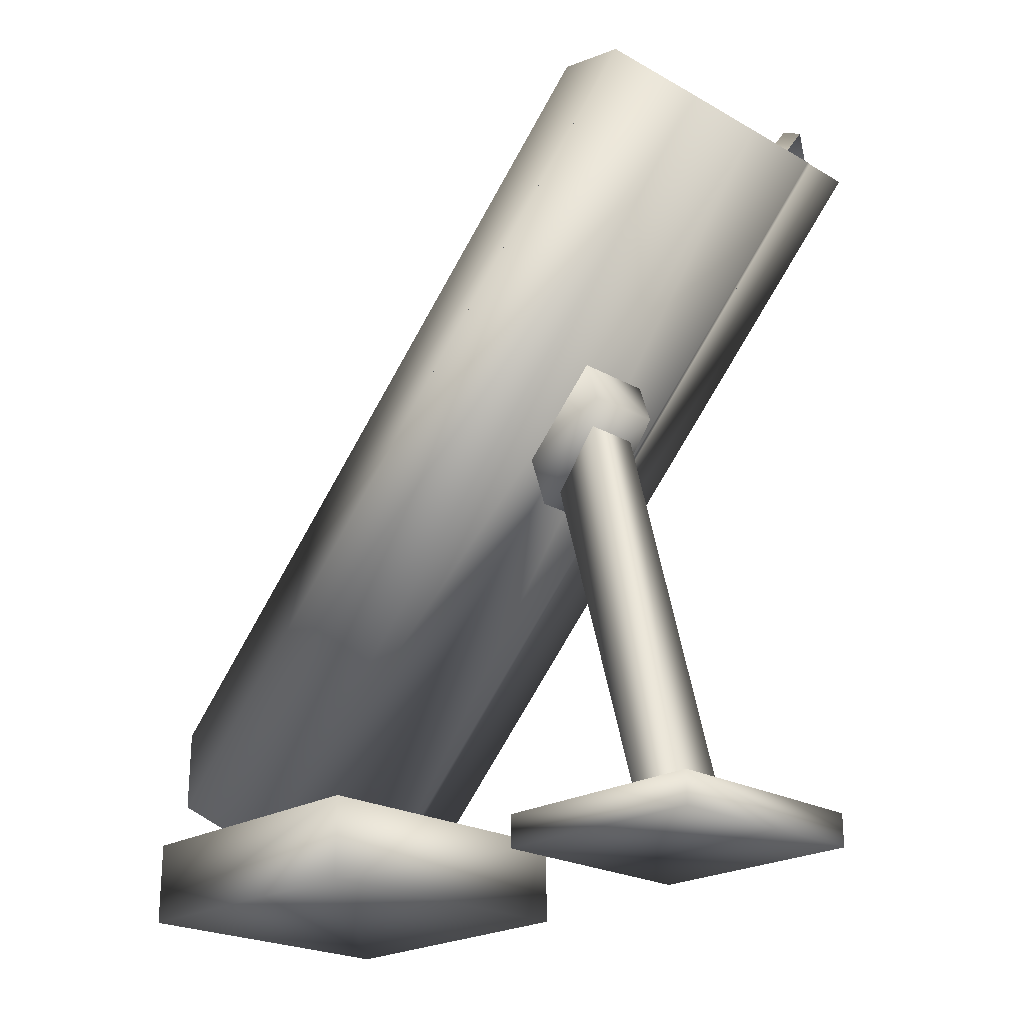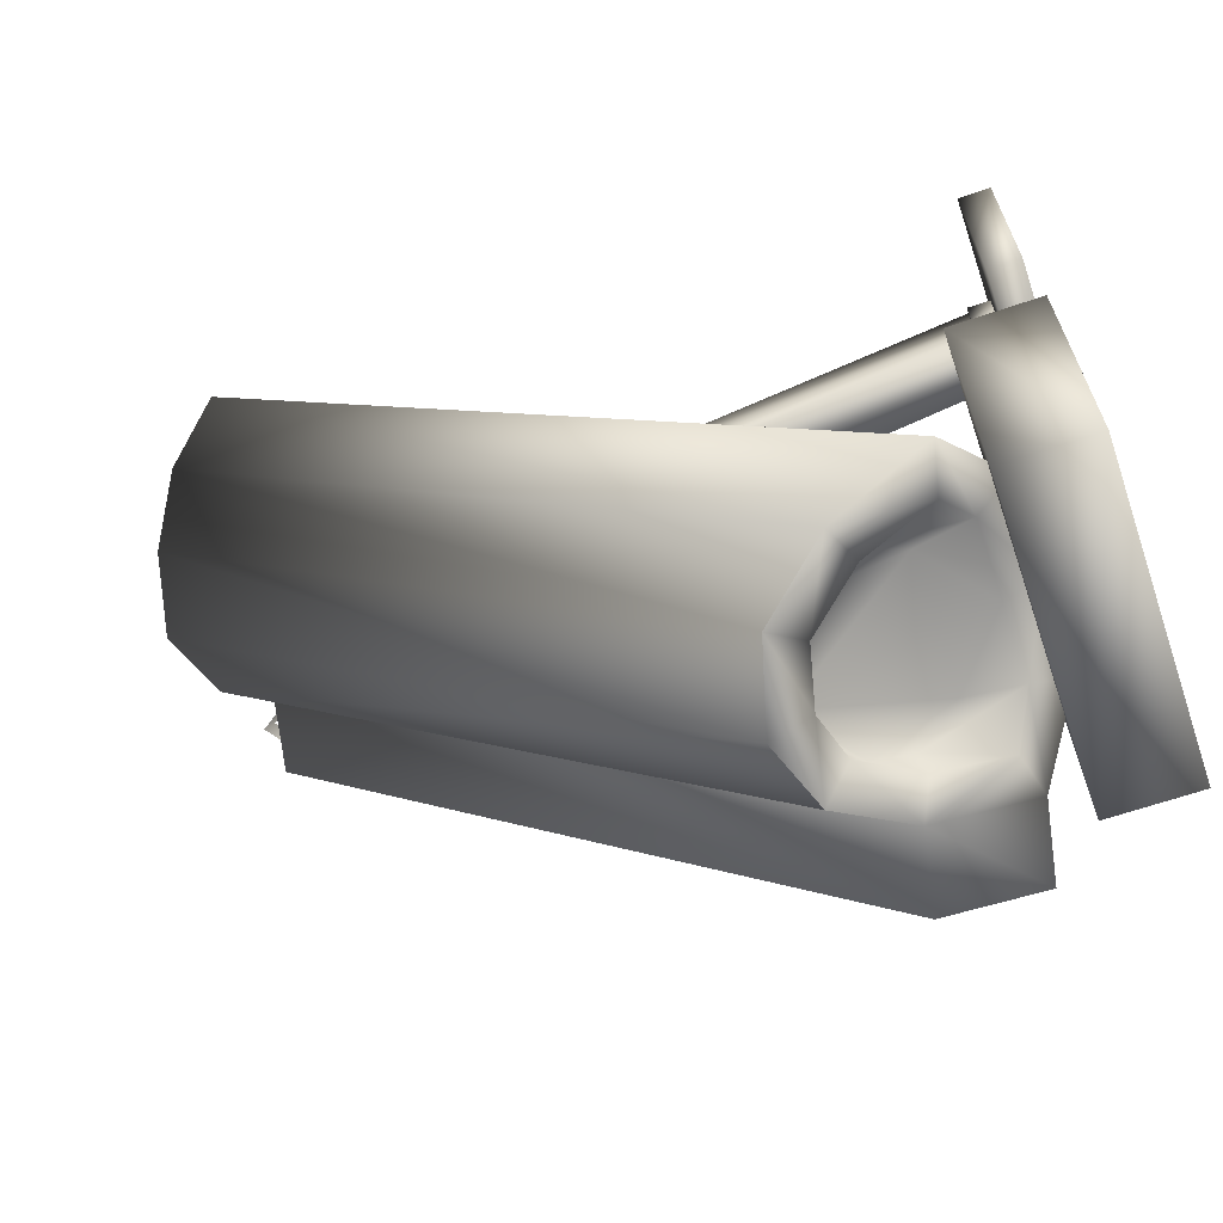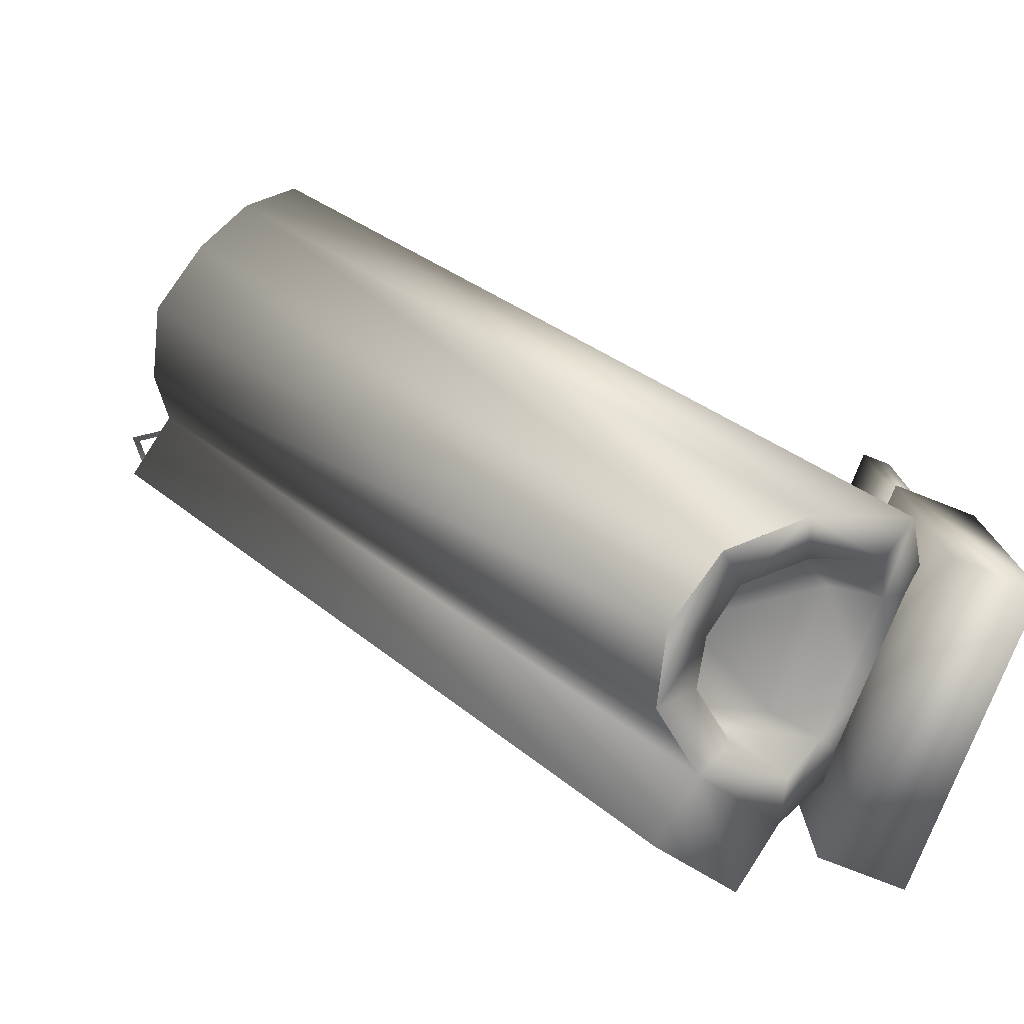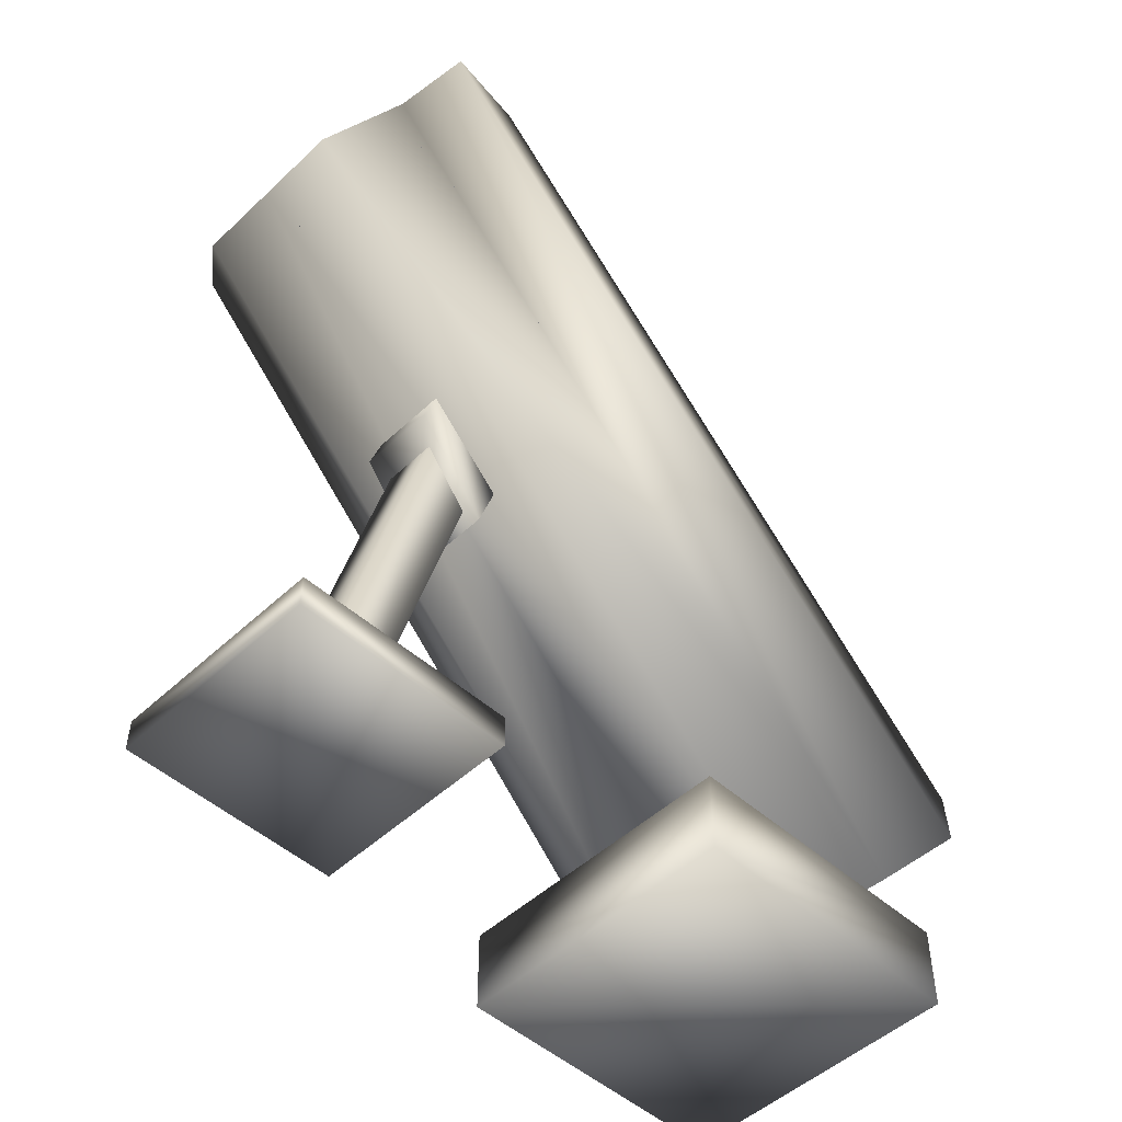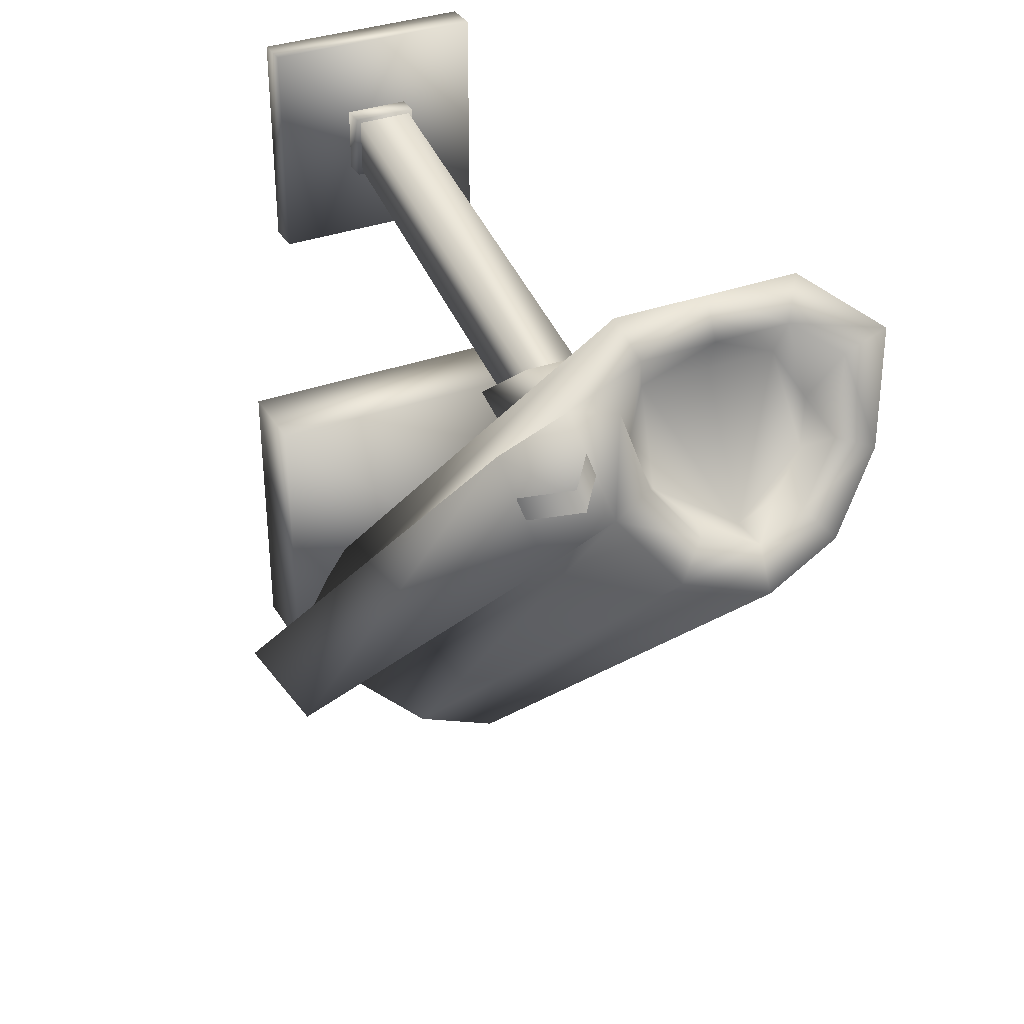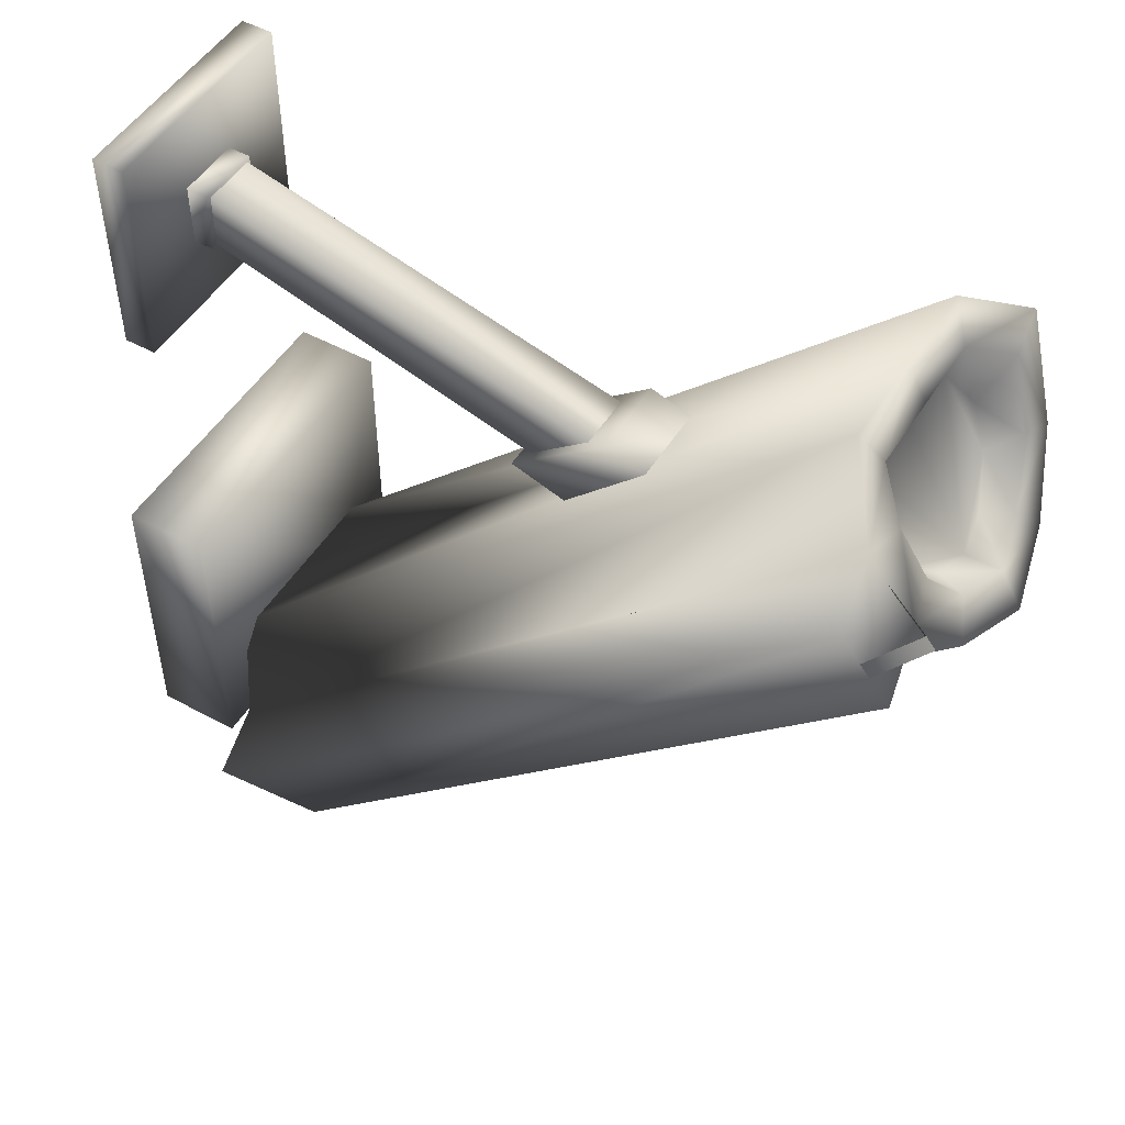
<metadata>
{"format":"obj","ext":"obj","renderer":"f3d","projection":"perspective","resolution":1024,"background":"white","views":[{"elev":-22.6,"azim":-44.2,"up":"+Y"},{"elev":-65.2,"azim":-71.1,"up":"+Z"},{"elev":-77.3,"azim":-111.4,"up":"+Z"},{"elev":-50.1,"azim":45.6,"up":"+Y"},{"elev":34.3,"azim":153.6,"up":"+Z"},{"elev":50.2,"azim":121.0,"up":"+Z"}]}
</metadata>
<code>
v 0.3779 0.6939 -0.4266
v 0.6282 0.843 -0.6537
v 0.9312 0.7683 -0.6129
v 0.4867 0.456 -0.2967
v -0.1091 1.719 -1.026
v -0.1091 1.976 -1.167
v 0.4059 1.829 -1.038
v 0.2339 1.634 -0.9309
v 0.5046 1.292 -0.8043
v 0.7531 1.397 -0.862
v -0.1091 0.456 -0.2967
v -0.1091 0.6939 -0.4266
v 0.4867 4.84 4.088
v -0.1091 4.84 4.088
v 0.3847 1.567 -0.7293
v 0.1538 1.788 -0.8462
v 0.4828 1.322 -0.6002
v 0.3274 1.046 -0.4547
v -0.1091 1.864 -0.8864
v -0.1091 1.046 -0.4547
v 0.9312 5.156 3.775
v 0.3779 4.97 3.85
v 0.6282 5.197 3.7
v -0.1091 5.57 2.824
v 0.2339 5.474 2.91
v 0.4059 5.581 2.714
v -0.1091 5.71 2.567
v 0.7531 5.405 3.146
v 0.5046 5.348 3.252
v -0.1091 4.97 3.85
v 0.1538 5.293 2.898
v 0.3847 5.176 3.12
v 0.4828 5.047 3.364
v 0.3274 4.902 3.64
v -0.1091 5.333 2.822
v -0.1091 4.902 3.64
v -0.596 0.6939 -0.4266
v -0.7049 0.456 -0.2967
v -1.149 0.7683 -0.6129
v -0.8464 0.843 -0.6537
v -0.4521 1.634 -0.9309
v -0.6241 1.829 -1.038
v -0.9712 1.397 -0.862
v -0.7228 1.292 -0.8043
v -1.149 5.156 3.775
v -0.9712 5.405 3.146
v -0.7049 4.84 4.088
v -0.3719 1.788 -0.8462
v -0.6028 1.567 -0.7293
v -0.7009 1.322 -0.6002
v -0.5456 1.046 -0.4547
v -0.596 4.97 3.85
v -0.8464 5.197 3.7
v -0.6241 5.581 2.714
v -0.4521 5.474 2.91
v -0.7228 5.348 3.252
v -0.6028 5.176 3.12
v -0.3719 5.293 2.898
v -0.7009 5.047 3.364
v -0.5456 4.902 3.64
v 1.234 1.495 -0.9595
v 1.234 5.503 3.048
v 1.412 5.254 3.678
v 1.412 0.8659 -0.7105
v -0.7049 0.6675 -0.08524
v -1.149 0.9799 -0.4014
v -0.9712 1.609 -0.6504
v -0.6241 2.041 -0.826
v -0.1091 0.6675 -0.08524
v -0.1091 2.188 -0.9549
v 0.4059 2.041 -0.826
v 0.4867 0.6675 -0.08524
v 0.7531 1.609 -0.6504
v 0.9312 0.9799 -0.4014
v -0.7049 4.59 3.838
v -1.149 4.907 3.525
v -0.9712 5.156 2.896
v -0.1091 4.59 3.838
v -0.6241 5.331 2.465
v -0.1091 5.46 2.317
v 0.4059 5.331 2.465
v 0.7531 5.156 2.896
v 0.4867 4.59 3.838
v 0.9312 4.907 3.525
v 1.105 5.591 3.571
v 1.346 5.347 3.442
v 1.31 5.397 3.317
v 1.069 5.64 3.446
v 0.8285 5.3 3.412
v 0.8641 5.25 3.538
v -0.2588 3.056 2.658
v -0.2588 2.854 2.279
v -0.2588 0.364 2.975
v -0.2588 0.364 3.354
v 0.1222 3.056 2.658
v 0.1222 0.364 3.354
v 0.1222 0.364 2.975
v 0.1222 2.854 2.279
v -0.816 -0.007601 3.904
v -0.816 0.2119 3.904
v -0.816 0.2119 2.424
v -0.816 -0.007701 2.424
v 0.6714 -0.007701 2.424
v 0.6714 -0.007601 3.904
v 0.6714 0.2119 3.904
v 0.6714 0.2119 2.424
v 0.2011 3.566 2.664
v 0.2011 3.18 2.791
v 0.2011 2.531 2.274
v 0.2011 2.918 2.147
v -0.3456 3.566 2.664
v -0.3456 3.18 2.791
v -0.3456 2.918 2.147
v -0.3456 2.531 2.274
v -0.286 0.2119 2.948
v -0.286 0.364 2.948
v 0.1485 0.364 2.948
v 0.1485 0.2119 2.948
v 0.1485 0.364 3.38
v 0.1485 0.2119 3.38
v -0.286 0.364 3.38
v -0.286 0.2119 3.38
v 0.9277 -0.007601 1.003
v 0.9277 -0.007701 -0.9966
v 0.9277 0.5634 -0.9966
v 0.9277 0.5634 1.003
v -1.072 -0.007601 1.003
v -1.072 0.5634 1.003
v -1.072 -0.007701 -0.9966
v -1.072 0.5634 -0.9966
v 0.4059 1.829 -1.038
v -0.6241 1.829 -1.038
g develop
f 1 2 3
f 1 3 4
f 5 6 7
f 5 7 8
f 2 9 10
f 2 10 3
f 11 12 1
f 11 1 4
f 10 9 8
f 10 8 7
f 4 13 14
f 4 14 11
f 8 9 15
f 8 15 16
f 17 2 1
f 17 1 18
f 5 8 16
f 5 16 19
f 9 2 17
f 9 17 15
f 18 1 12
f 18 12 20
f 19 16 15
f 19 15 18
f 15 17 18
f 19 18 20
f 3 21 13
f 3 13 4
f 22 13 21
f 22 21 23
f 24 25 26
f 24 26 27
f 23 21 28
f 23 28 29
f 14 13 22
f 14 22 30
f 28 26 25
f 28 25 29
f 25 31 32
f 25 32 29
f 33 34 22
f 33 22 23
f 24 35 31
f 24 31 25
f 29 32 33
f 29 33 23
f 34 36 30
f 34 30 22
f 35 36 34
f 35 34 32
f 34 33 32
f 35 32 31
f 37 38 39
f 37 39 40
f 5 41 42
f 5 42 6
f 40 39 43
f 40 43 44
f 11 38 37
f 11 37 12
f 43 42 41
f 43 41 44
f 43 39 45
f 43 45 46
f 38 11 14
f 38 14 47
f 41 48 49
f 41 49 44
f 50 51 37
f 50 37 40
f 5 19 48
f 5 48 41
f 44 49 50
f 44 50 40
f 51 20 12
f 51 12 37
f 19 20 51
f 19 51 49
f 51 50 49
f 19 49 48
f 39 38 47
f 39 47 45
f 52 53 45
f 52 45 47
f 24 27 54
f 24 54 55
f 53 56 46
f 53 46 45
f 14 30 52
f 14 52 47
f 46 56 55
f 46 55 54
f 55 56 57
f 55 57 58
f 59 53 52
f 59 52 60
f 24 55 58
f 24 58 35
f 56 53 59
f 56 59 57
f 60 52 30
f 60 30 36
f 35 58 57
f 35 57 60
f 57 59 60
f 35 60 36
f 61 62 63
f 61 63 64
f 28 62 61
f 28 61 10
f 10 61 64
f 10 64 3
f 3 64 63
f 3 63 21
f 28 21 63
f 28 63 62
f 65 66 67
f 65 67 68
f 69 65 68
f 69 68 70
f 69 70 71
f 69 71 72
f 72 71 73
f 72 73 74
f 75 76 77
f 75 77 78
f 78 77 79
f 78 79 80
f 78 80 81
f 78 81 82
f 83 78 82
f 83 82 84
f 74 84 76
f 74 76 66
f 85 86 87
f 85 87 88
f 85 88 89
f 85 89 90
f 91 92 93
f 91 93 94
f 95 96 97
f 95 97 98
f 94 96 95
f 94 95 91
f 92 98 97
f 92 97 93
f 99 100 101
f 99 101 102
f 102 103 104
f 102 104 99
f 104 105 100
f 104 100 99
f 103 106 105
f 103 105 104
f 102 101 106
f 102 106 103
f 105 106 101
f 105 101 100
f 107 108 109
f 107 109 110
f 111 112 108
f 111 108 107
f 113 114 112
f 113 112 111
f 110 109 114
f 110 114 113
f 108 112 114
f 108 114 109
f 115 116 117
f 115 117 118
f 118 117 119
f 118 119 120
f 120 119 121
f 120 121 122
f 122 121 116
f 122 116 115
f 117 116 121
f 117 121 119
f 123 124 125
f 123 125 126
f 127 123 126
f 127 126 128
f 124 123 127
f 124 127 129
f 126 125 130
f 126 130 128
f 129 127 128
f 129 128 130
f 125 124 129
f 125 129 130
f 131 26 28
f 131 28 10
f 6 27 26
f 6 26 131
f 132 43 46
f 132 46 54
f 6 132 54
f 6 54 27

</code>
